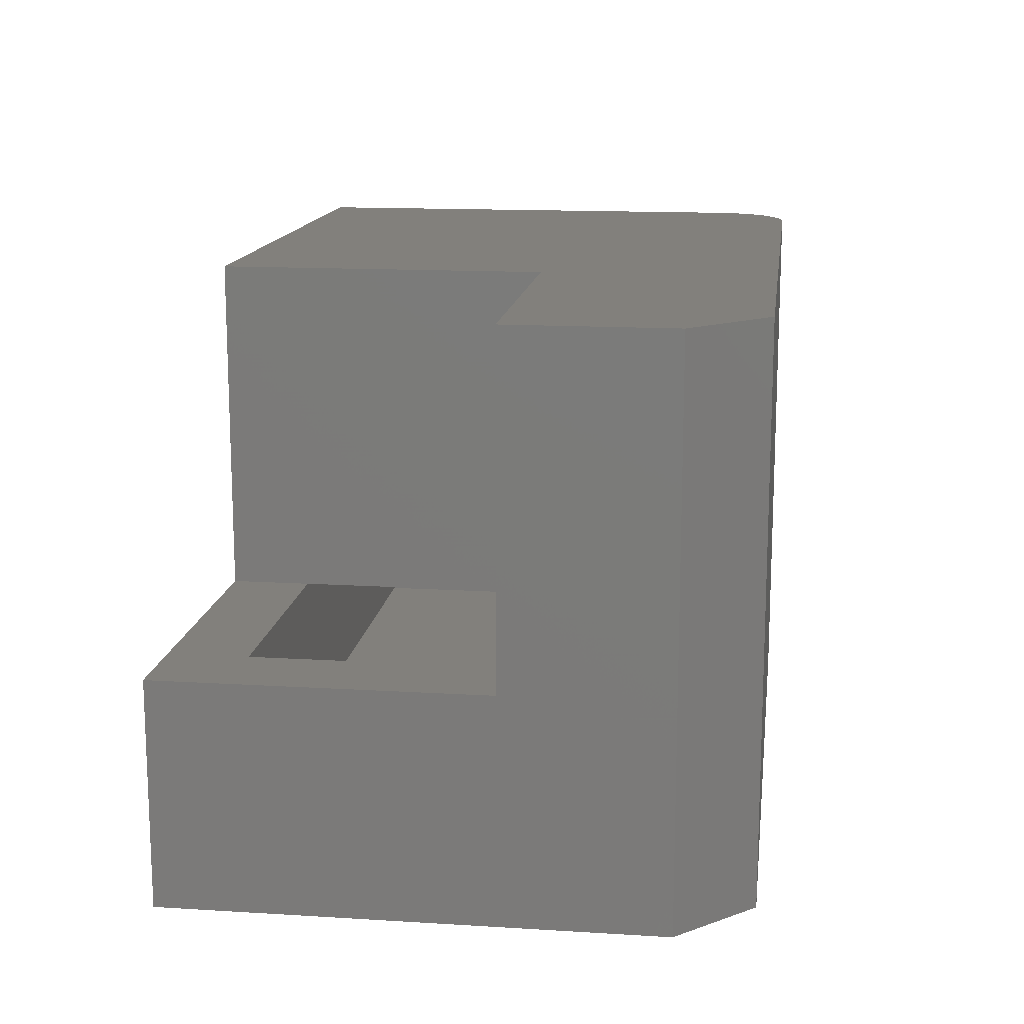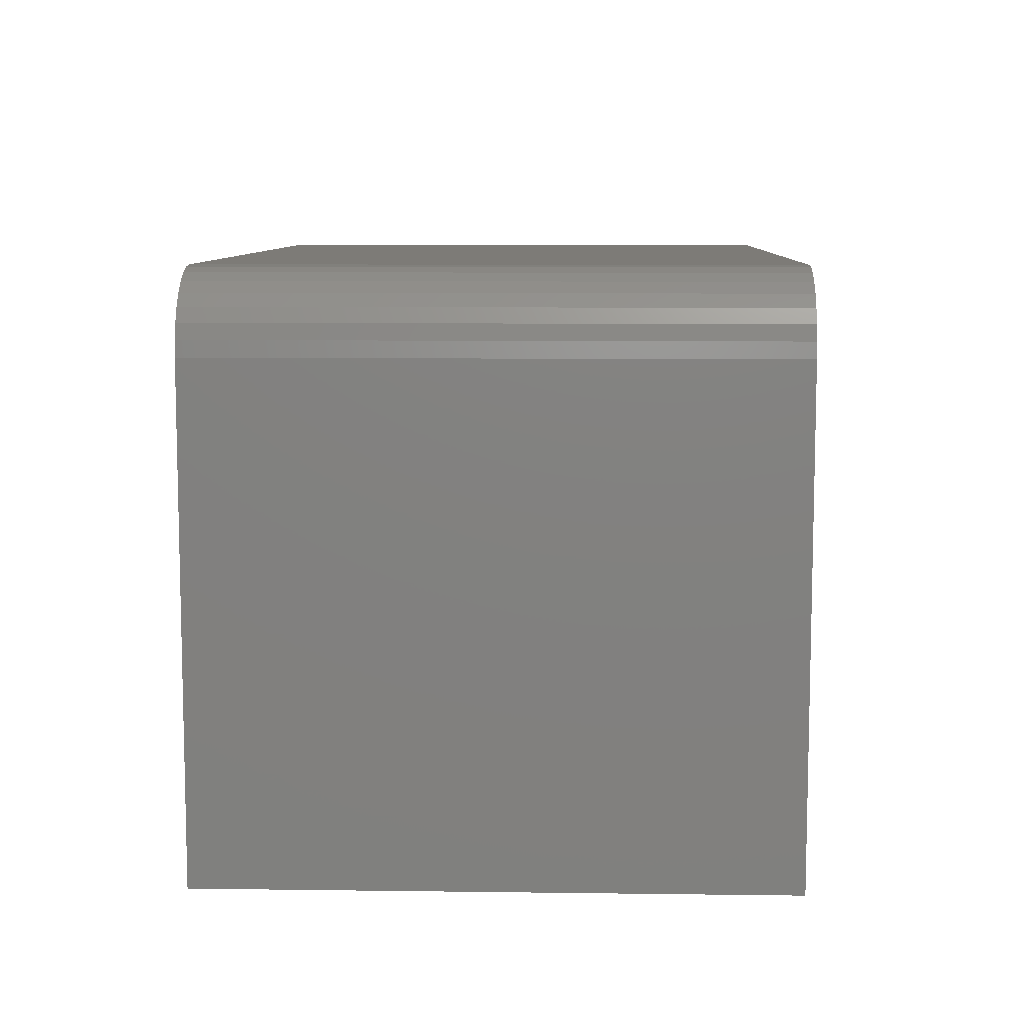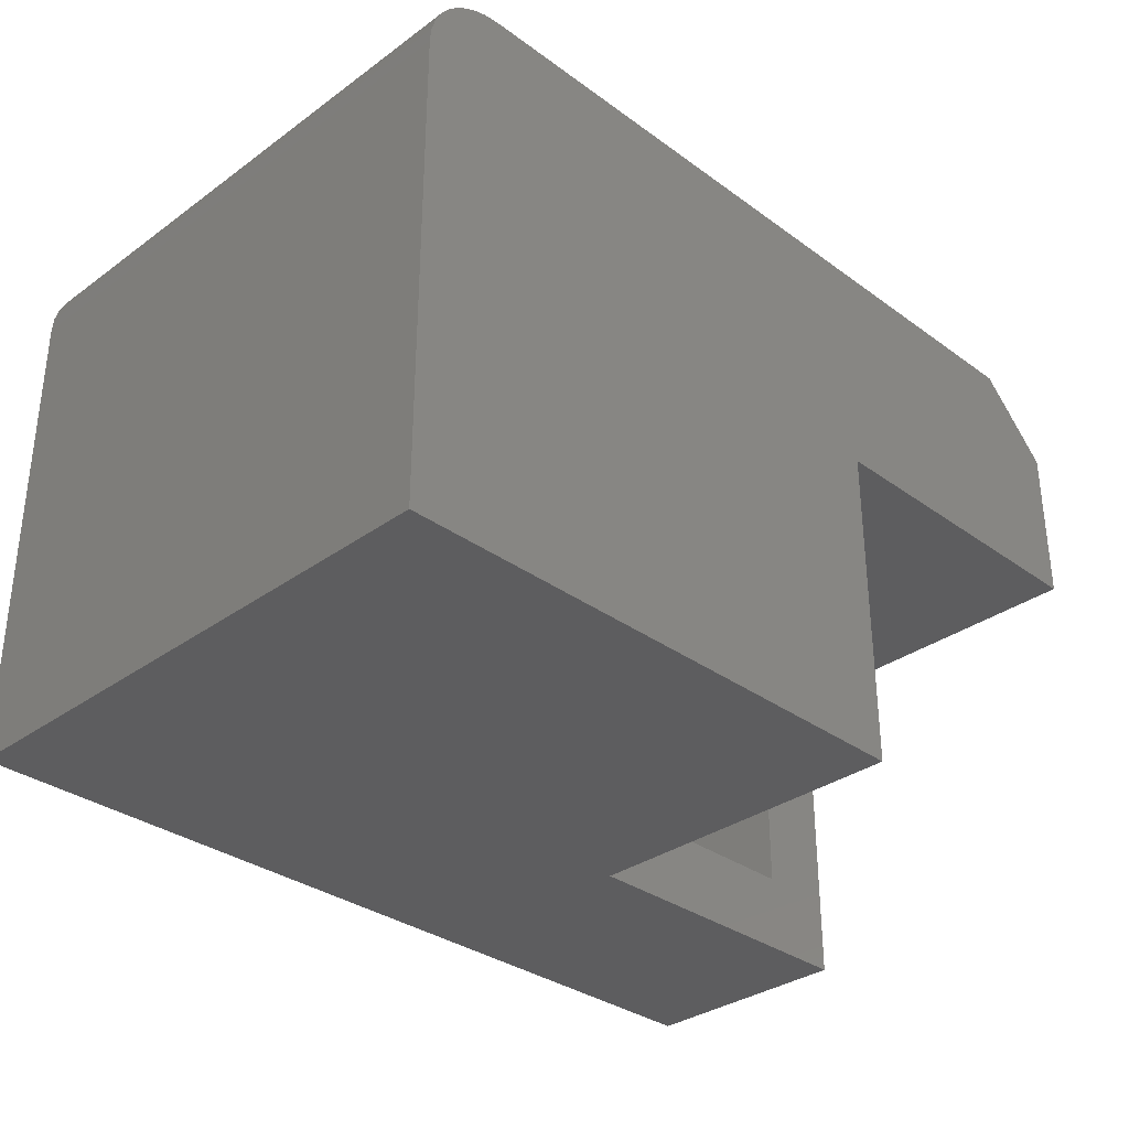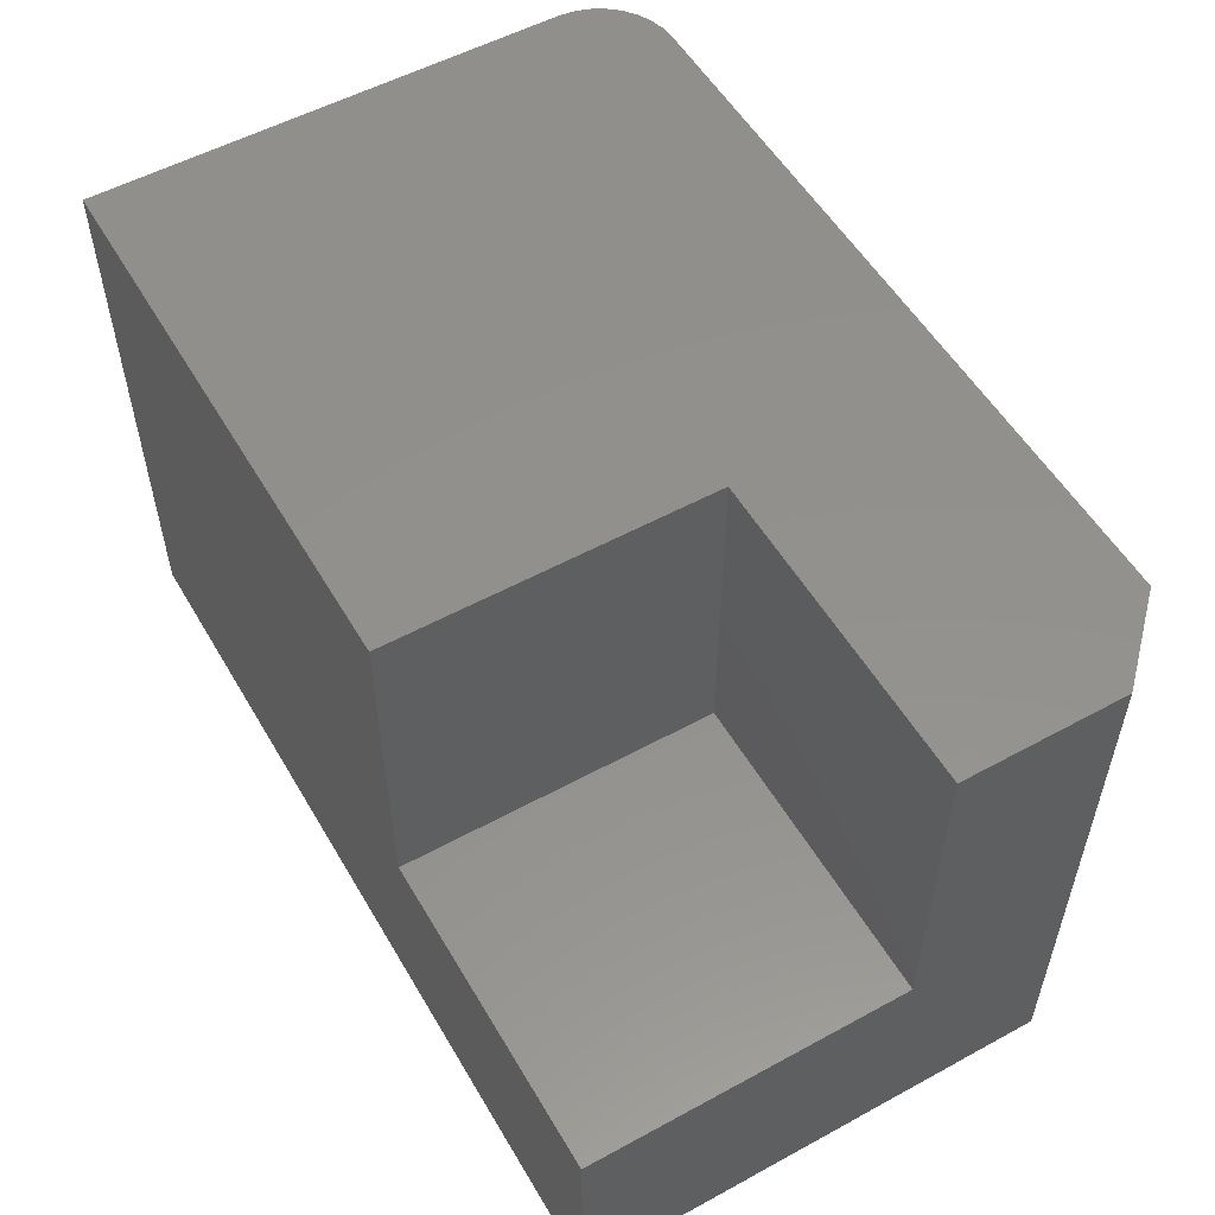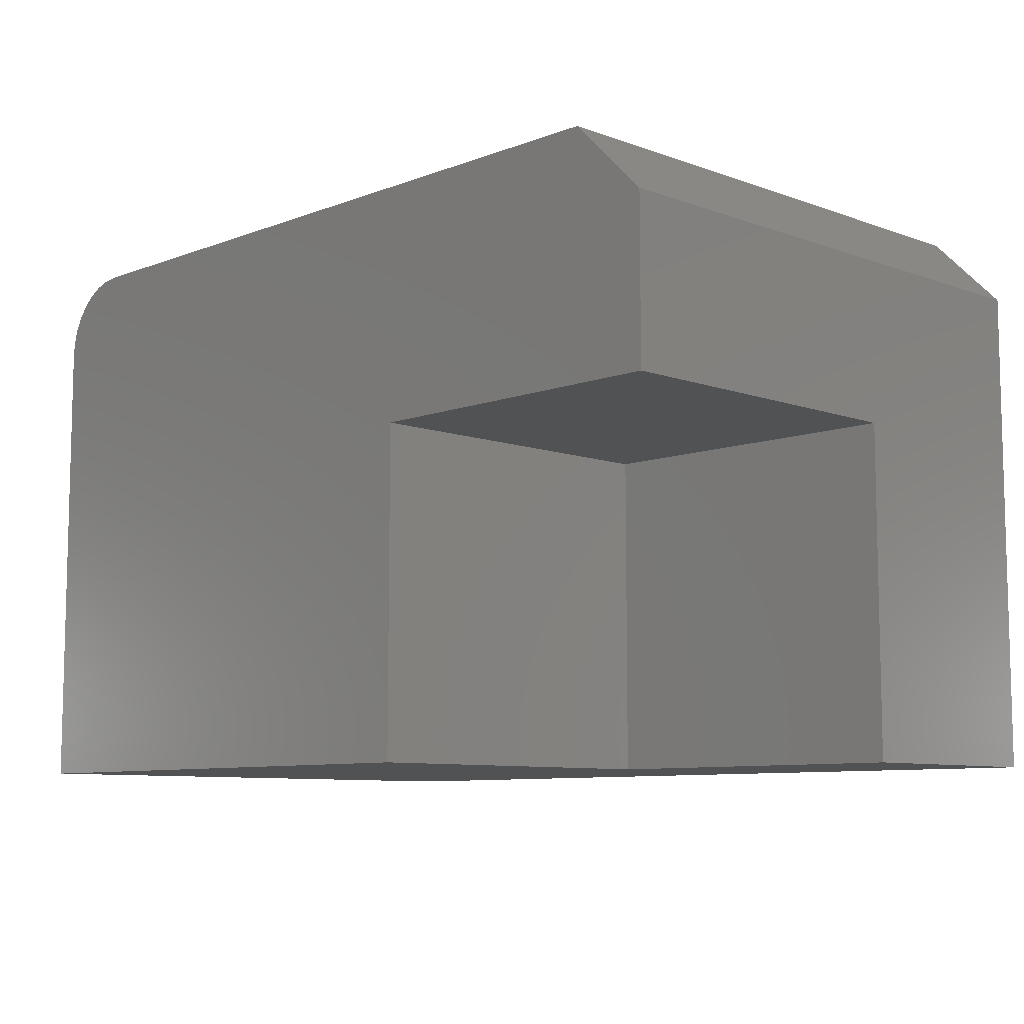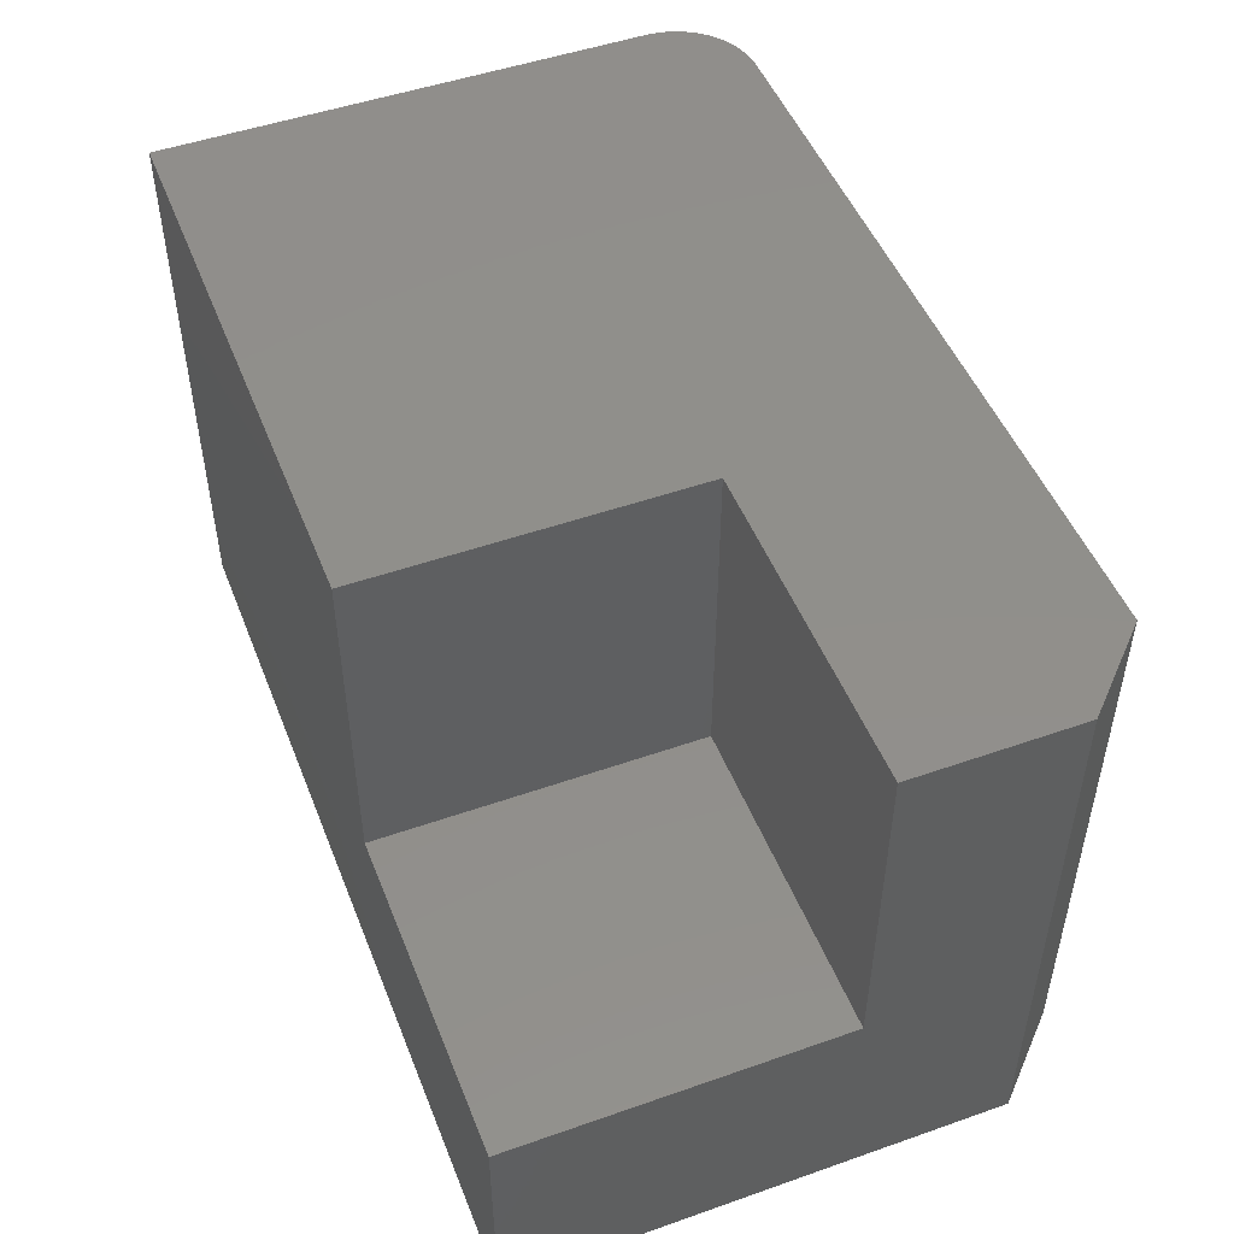
<metadata>
{"format":"stl","ext":"stl","renderer":"f3d","projection":"perspective","resolution":1024,"background":"white","views":[{"elev":14.4,"azim":97.6,"up":"+Z"},{"elev":8.6,"azim":-88.0,"up":"+Y"},{"elev":-32.8,"azim":-45.1,"up":"+Y"},{"elev":54.4,"azim":60.0,"up":"+Z"},{"elev":-8.6,"azim":45.6,"up":"+Y"},{"elev":49.4,"azim":68.8,"up":"+Z"}]}
</metadata>
<code>
# stl→obj: 50 verts, 96 faces
v 0.1094 -0.6562 0.2969
v 0.1094 -0.2031 0.2969
v 0.2188 -0.6562 0.2969
v 0.2188 -0.3125 0.2969
v 0.5625 -0.2031 0.2969
v 0.5625 -0.3125 0.2969
v 0.6719 -0.3125 0.2969
v 0.6719 -0.7656 0.2969
v 0.5625 -0.6562 0.2969
v 0.2188 -0.7656 0.2969
v 0.2188 -0.7656 0.7628
v 0.2188 -0.3125 0.7628
v 0.6719 -0.3125 0.7628
v 0.5625 -0.6562 0.09375
v 0.5625 -0.1326 0.09375
v 0.5625 -0.2031 0.6535
v 0.5625 -0.1326 0.6535
v -0.4531 -0.6562 0.09375
v -0.4531 -0.6562 0.6535
v 0.1094 -0.6562 0.6535
v 0.6719 -0.7656 -0.01562
v -0.5625 -0.7656 -0.01562
v -0.5625 -0.7656 0.7628
v 0.6719 -0.08728 0.7628
v 0.6719 -0.08728 -0.01562
v 0.569 0.01562 -0.01562
v 0.569 0.01562 0.7628
v -0.5625 -0.09375 0.7628
v -0.5625 -0.09375 -0.01562
v -0.5604 -0.07241 -0.01562
v -0.4531 0.01562 -0.01562
v -0.5542 -0.05189 -0.01562
v -0.5441 -0.03298 -0.01562
v -0.5305 -0.01641 -0.01562
v -0.5139 -0.002808 -0.01562
v -0.495 0.007299 -0.01562
v -0.4745 0.01352 -0.01562
v -0.4531 0.01562 0.7628
v -0.4745 0.01352 0.7628
v -0.495 0.007299 0.7628
v -0.5139 -0.002808 0.7628
v -0.5305 -0.01641 0.7628
v -0.5441 -0.03298 0.7628
v -0.5542 -0.05189 0.7628
v -0.5604 -0.07241 0.7628
v 0.1094 -0.2031 0.6535
v 0.5237 -0.09375 0.6535
v -0.4531 -0.09375 0.6535
v 0.5237 -0.09375 0.09375
v -0.4531 -0.09375 0.09375
f 1 2 3
f 3 2 4
f 2 5 4
f 4 5 6
f 7 6 8
f 8 6 9
f 8 9 10
f 10 9 3
f 11 10 12
f 12 10 3
f 12 3 4
f 12 4 13
f 13 4 6
f 13 6 7
f 9 6 14
f 14 6 5
f 14 5 15
f 15 5 16
f 15 16 17
f 18 19 20
f 18 20 1
f 18 1 3
f 18 3 9
f 18 9 14
f 21 8 22
f 22 8 10
f 22 10 23
f 23 10 11
f 24 13 25
f 25 13 7
f 25 7 21
f 21 7 8
f 25 26 24
f 24 26 27
f 23 28 22
f 22 28 29
f 21 26 25
f 29 30 22
f 31 26 21
f 31 21 22
f 31 22 30
f 31 30 32
f 31 32 33
f 31 33 34
f 31 34 35
f 31 35 36
f 31 36 37
f 11 12 38
f 11 38 39
f 11 39 40
f 11 40 41
f 11 41 42
f 11 42 43
f 11 43 44
f 11 44 45
f 11 45 28
f 11 28 23
f 38 12 27
f 27 12 13
f 27 13 24
f 38 27 31
f 31 27 26
f 38 31 39
f 39 31 37
f 39 37 40
f 40 37 36
f 40 36 41
f 41 36 35
f 41 35 42
f 42 35 34
f 42 34 43
f 43 34 33
f 43 33 44
f 44 33 32
f 44 32 45
f 45 32 30
f 45 30 28
f 28 30 29
f 46 16 2
f 2 16 5
f 20 46 1
f 1 46 2
f 17 16 47
f 47 16 46
f 47 46 48
f 48 46 20
f 48 20 19
f 15 17 49
f 49 17 47
f 15 49 14
f 14 49 50
f 14 50 18
f 48 19 50
f 50 19 18
f 48 50 47
f 47 50 49

</code>
